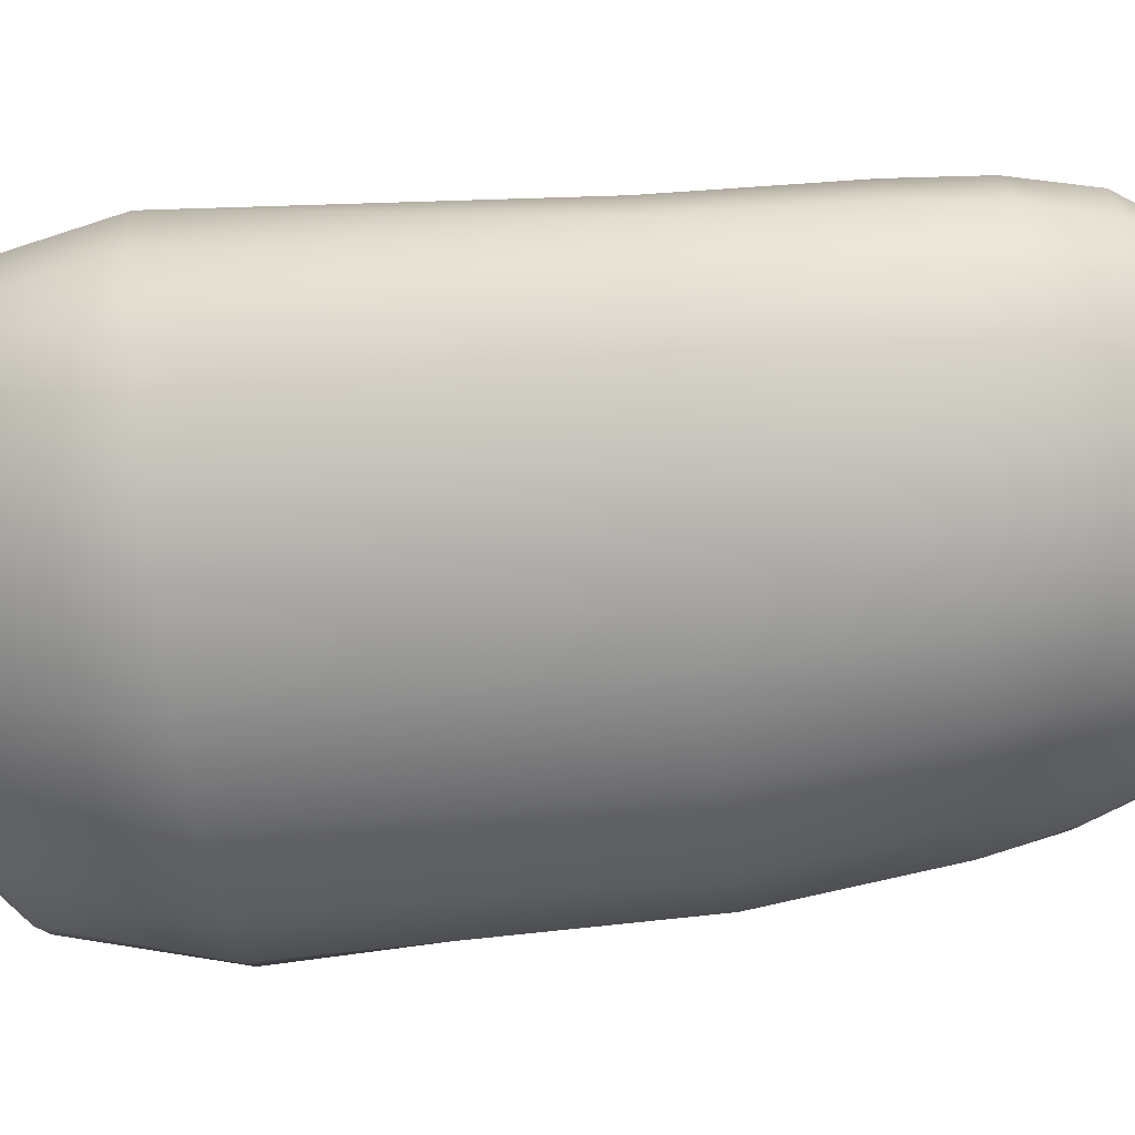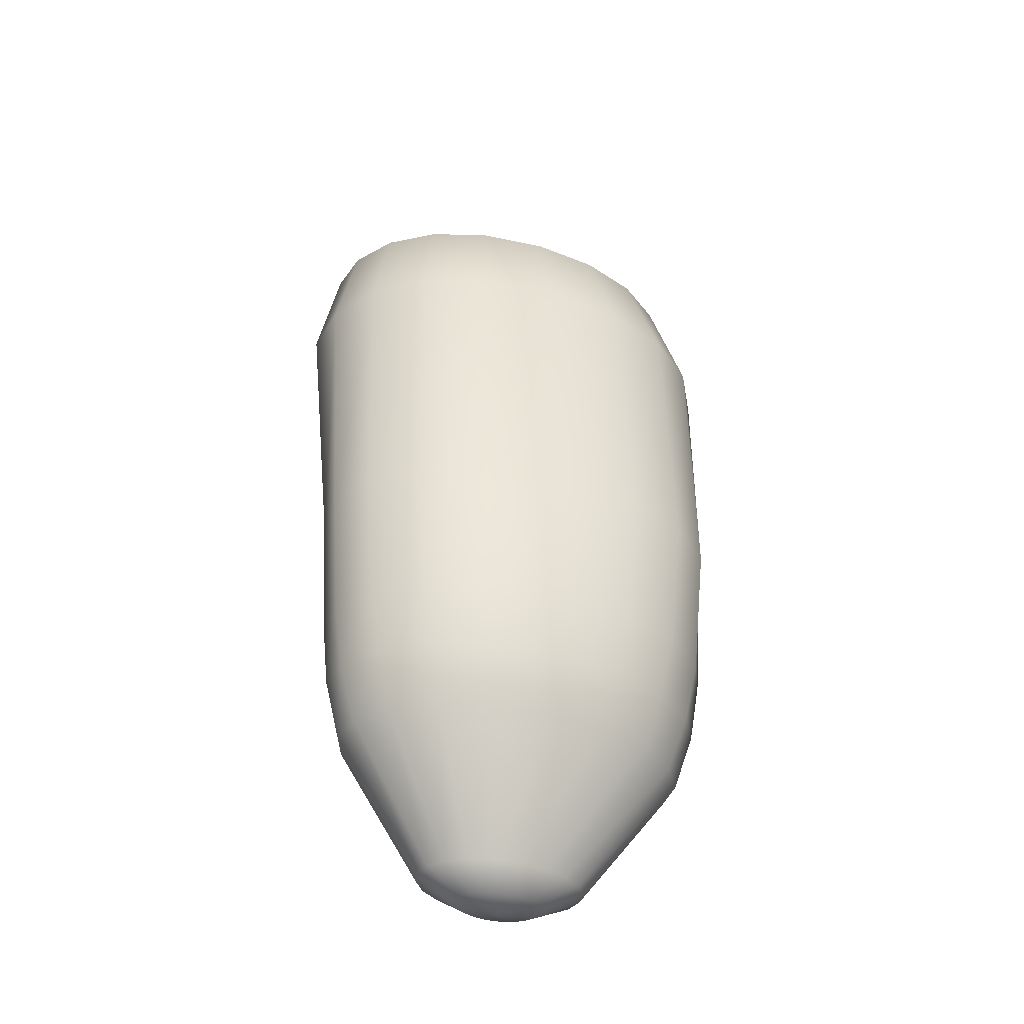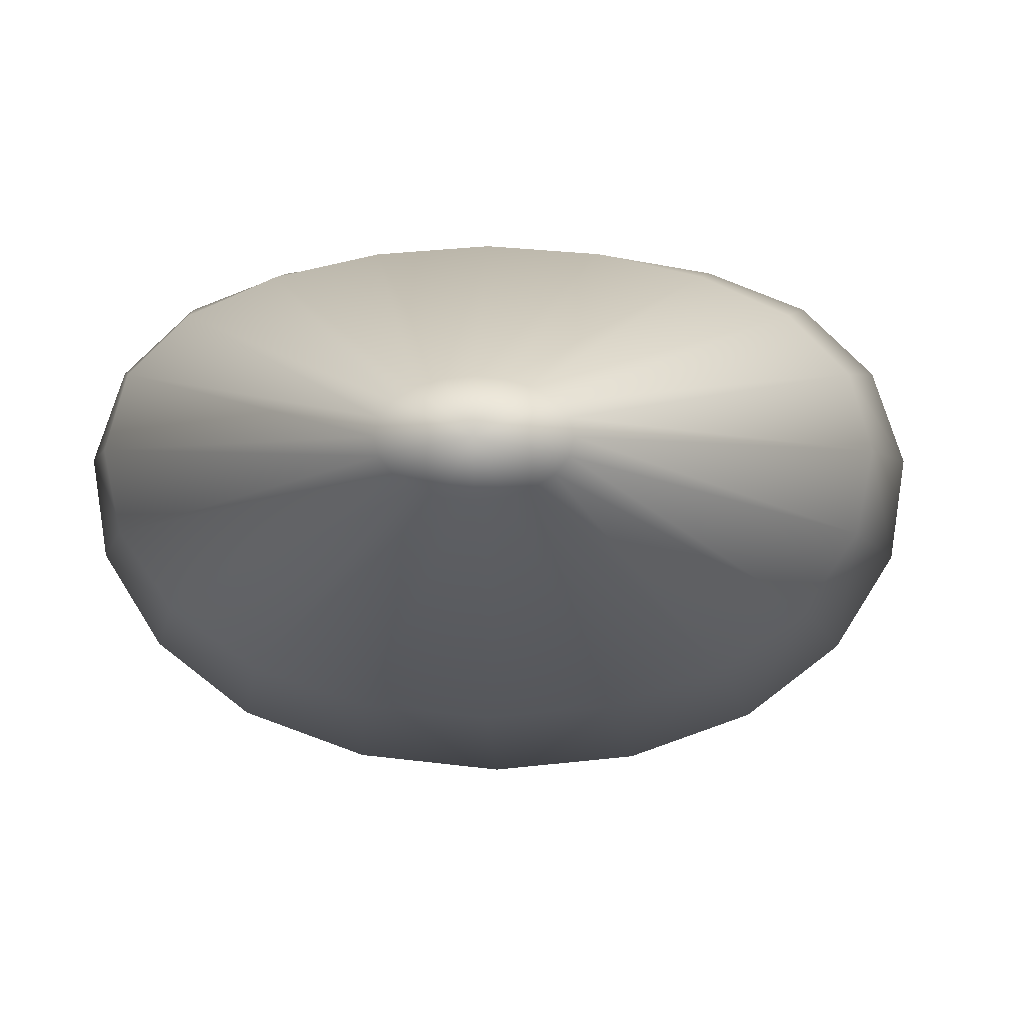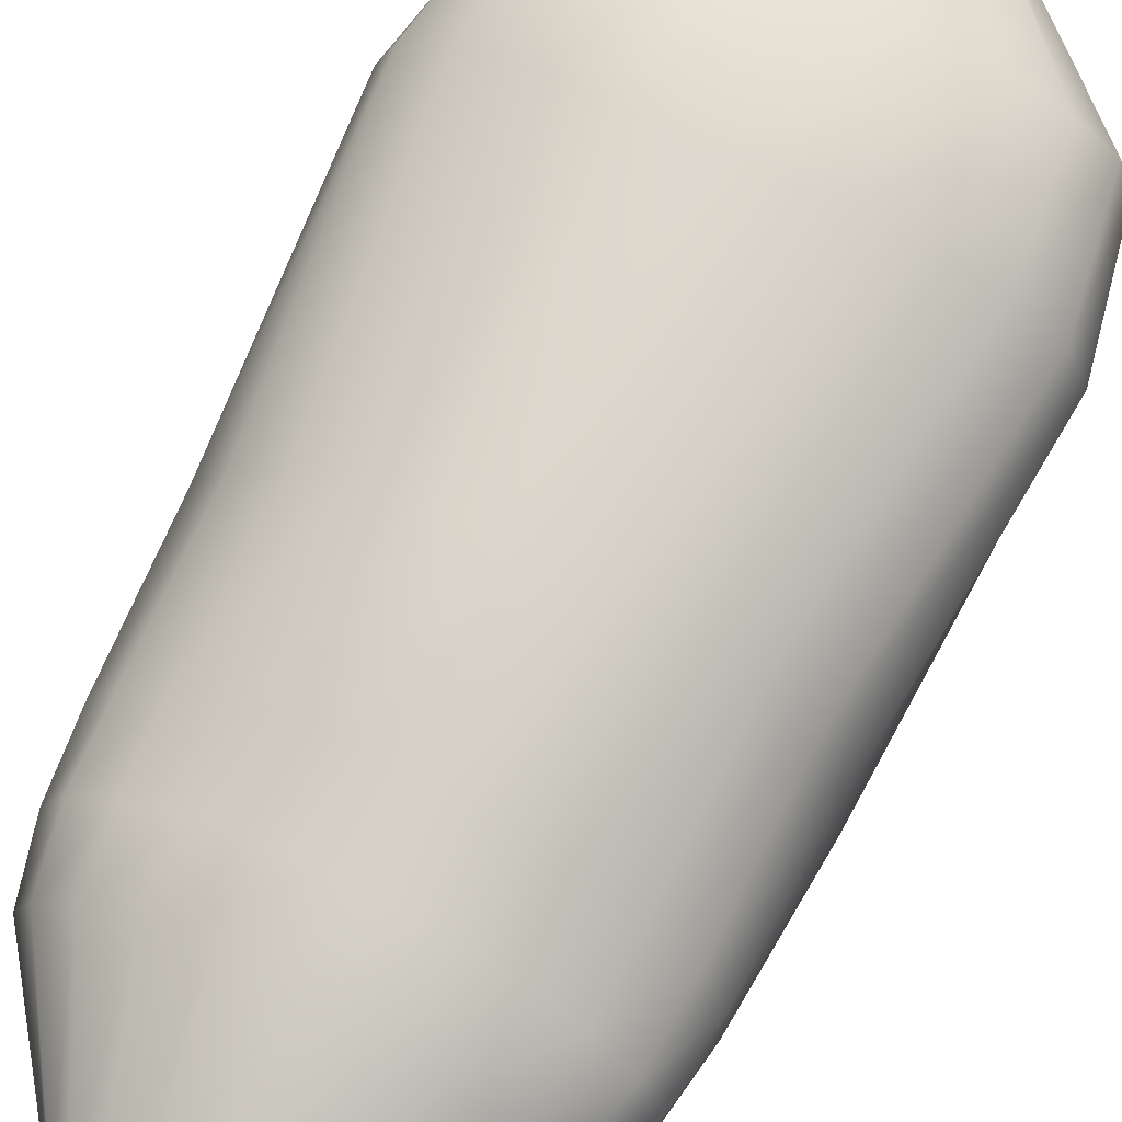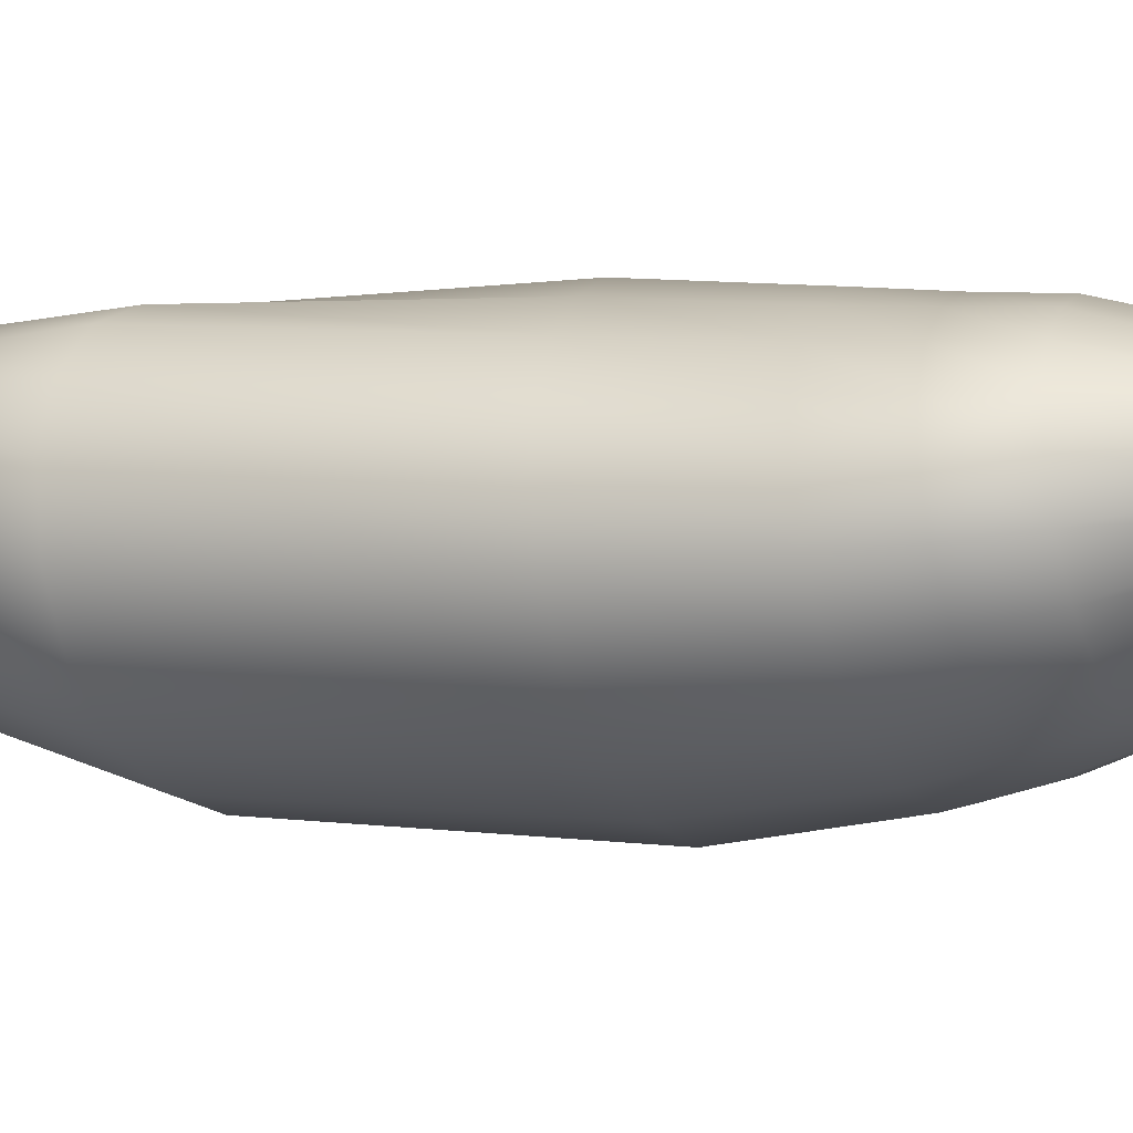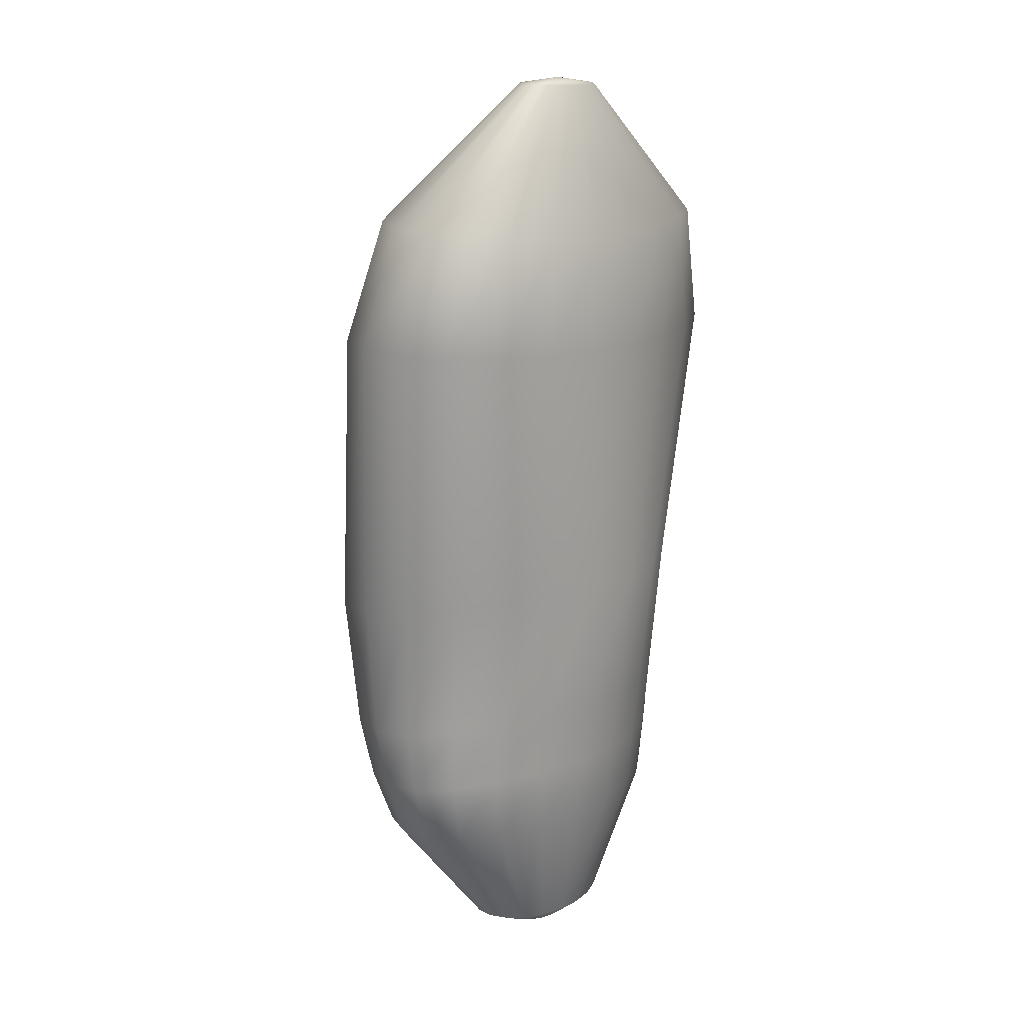
<metadata>
{"format":"obj","ext":"obj","renderer":"f3d","projection":"perspective","resolution":1024,"background":"white","views":[{"elev":-67.4,"azim":97.5,"up":"+Y"},{"elev":-39.1,"azim":-21.1,"up":"+Z"},{"elev":2.7,"azim":2.3,"up":"+Y"},{"elev":71.9,"azim":-153.6,"up":"+Y"},{"elev":-7.4,"azim":111.6,"up":"+Y"},{"elev":15.2,"azim":127.5,"up":"+Z"}]}
</metadata>
<code>
g default
v 0.4958 0.4345 -8.569
v 0.4208 0.5374 -8.565
v 0.3051 0.6187 -8.563
v 0.1602 0.6707 -8.562
v -0 0.6886 -8.561
v -0.1602 0.6707 -8.562
v -0.3051 0.6187 -8.563
v -0.4208 0.5374 -8.565
v -0.4958 0.4345 -8.569
v -0.5225 0.3198 -8.573
v -0.4978 0.2044 -8.578
v -0.424 0.0997 -8.583
v -0.3084 0.01625 -8.588
v -0.1622 -0.0375 -8.591
v -0 -0.05606 -8.592
v 0.1622 -0.0375 -8.591
v 0.3084 0.01625 -8.588
v 0.424 0.0997 -8.583
v 0.4978 0.2044 -8.578
v 0.5225 0.3198 -8.573
v 0.963 0.5098 -8.33
v 0.814 0.7069 -8.323
v 0.5879 0.8618 -8.318
v 0.3077 0.9606 -8.316
v -0 0.9946 -8.315
v -0.3077 0.9606 -8.316
v -0.5879 0.8618 -8.318
v -0.814 0.7069 -8.323
v -0.963 0.5098 -8.33
v -1.018 0.2885 -8.339
v -0.9725 0.06404 -8.351
v -0.8294 -0.1411 -8.362
v -0.6033 -0.3056 -8.373
v -0.3173 -0.4119 -8.38
v -0 -0.4487 -8.383
v 0.3173 -0.4119 -8.38
v 0.6033 -0.3056 -8.373
v 0.8294 -0.1411 -8.362
v 0.9725 0.06404 -8.351
v 1.018 0.2885 -8.339
v 1.964 0.5436 -6.782
v 1.608 0.9093 -6.742
v 1.127 1.197 -6.713
v 0.5774 1.385 -6.699
v -0 1.451 -6.696
v -0.5774 1.385 -6.699
v -1.127 1.197 -6.713
v -1.608 0.9093 -6.742
v -1.964 0.5436 -6.782
v -2.136 0.1183 -6.828
v -2.08 -0.3389 -6.871
v -1.792 -0.7789 -6.91
v -1.309 -1.144 -6.944
v -0.6885 -1.383 -6.971
v -0 -1.466 -6.982
v 0.6885 -1.383 -6.971
v 1.309 -1.144 -6.944
v 1.792 -0.7789 -6.91
v 2.08 -0.3389 -6.871
v 2.136 0.1183 -6.828
v 2.115 0.5351 -6.051
v 1.715 0.9254 -5.993
v 1.199 1.239 -5.953
v 0.6139 1.449 -5.934
v -0 1.525 -5.93
v -0.6139 1.449 -5.934
v -1.199 1.239 -5.953
v -1.715 0.9254 -5.993
v -2.115 0.5351 -6.051
v -2.332 0.08005 -6.115
v -2.301 -0.4221 -6.173
v -2.002 -0.9176 -6.222
v -1.472 -1.333 -6.263
v -0.7771 -1.607 -6.295
v -0 -1.702 -6.308
v 0.7771 -1.607 -6.295
v 1.472 -1.333 -6.263
v 2.002 -0.9176 -6.222
v 2.301 -0.4221 -6.173
v 2.332 0.08005 -6.115
v 2.159 0.5572 -5.253
v 1.739 0.9694 -5.181
v 1.221 1.307 -5.134
v 0.633 1.543 -5.115
v 0 1.63 -5.112
v -0.633 1.543 -5.115
v -1.221 1.307 -5.134
v -1.739 0.9694 -5.181
v -2.159 0.5572 -5.253
v -2.415 0.07396 -5.332
v -2.422 -0.468 -5.404
v -2.139 -1.011 -5.463
v -1.592 -1.47 -5.51
v -0.8492 -1.774 -5.544
v -0 -1.879 -5.558
v 0.8492 -1.774 -5.544
v 1.592 -1.47 -5.51
v 2.139 -1.011 -5.463
v 2.422 -0.468 -5.404
v 2.415 0.07396 -5.332
v 2.189 0.6862 -3.588
v 1.727 1.137 -3.52
v 1.206 1.489 -3.478
v 0.6326 1.729 -3.464
v 0 1.817 -3.464
v -0.6326 1.729 -3.464
v -1.206 1.489 -3.478
v -1.727 1.137 -3.52
v -2.189 0.6862 -3.588
v -2.498 0.1334 -3.669
v -2.542 -0.491 -3.746
v -2.277 -1.105 -3.808
v -1.717 -1.617 -3.85
v -0.9299 -1.956 -3.873
v -0 -2.074 -3.88
v 0.9299 -1.956 -3.873
v 1.717 -1.617 -3.85
v 2.277 -1.105 -3.808
v 2.542 -0.491 -3.746
v 2.498 0.1334 -3.669
v 2.55 0.9343 -0.3464
v 2.082 1.371 -0.3678
v 1.446 1.619 -0.4023
v 0.731 1.734 -0.4327
v 0 1.77 -0.4445
v -0.731 1.734 -0.4327
v -1.446 1.619 -0.4023
v -2.082 1.371 -0.3678
v -2.55 0.9343 -0.3464
v -2.766 0.3421 -0.3415
v -2.686 -0.3103 -0.3451
v -2.321 -0.9176 -0.3494
v -1.717 -1.39 -0.3509
v -0.9239 -1.679 -0.3501
v -0 -1.775 -0.3494
v 0.9239 -1.679 -0.3501
v 1.717 -1.39 -0.3509
v 2.321 -0.9176 -0.3494
v 2.686 -0.3103 -0.3451
v 2.766 0.3421 -0.3415
v 2.307 0.9425 1.072
v 1.924 1.317 1.039
v 1.366 1.565 1
v 0.7053 1.712 0.9704
v 0 1.763 0.959
v -0.7053 1.712 0.9704
v -1.366 1.565 1
v -1.924 1.317 1.039
v -2.307 0.9425 1.072
v -2.46 0.4564 1.094
v -2.364 -0.07146 1.106
v -2.032 -0.5589 1.112
v -1.496 -0.9407 1.116
v -0.7961 -1.18 1.117
v -0 -1.262 1.118
v 0.7961 -1.18 1.117
v 1.496 -0.9407 1.116
v 2.032 -0.5589 1.112
v 2.364 -0.07146 1.106
v 2.46 0.4564 1.094
v 0.5641 0.6972 2.716
v 0.4793 0.7975 2.711
v 0.3479 0.8756 2.707
v 0.1828 0.925 2.704
v -0 0.9419 2.703
v -0.1828 0.925 2.704
v -0.3479 0.8756 2.707
v -0.4793 0.7975 2.711
v -0.5641 0.6972 2.716
v -0.594 0.5837 2.721
v -0.5657 0.4682 2.725
v -0.4819 0.3625 2.728
v -0.3505 0.2776 2.731
v -0.1844 0.2228 2.732
v -0 0.2038 2.733
v 0.1844 0.2228 2.732
v 0.3505 0.2776 2.731
v 0.4819 0.3625 2.728
v 0.5657 0.4682 2.725
v 0.594 0.5837 2.721
v -0 0.3305 -8.653
v -0 0.588 2.793
g Boss_Segment4 group30_pasted__group28_pasted__pasted__pSphere24
f 1 2 22 21
f 2 3 23 22
f 3 4 24 23
f 4 5 25 24
f 5 6 26 25
f 6 7 27 26
f 7 8 28 27
f 8 9 29 28
f 9 10 30 29
f 10 11 31 30
f 11 12 32 31
f 12 13 33 32
f 13 14 34 33
f 14 15 35 34
f 15 16 36 35
f 16 17 37 36
f 17 18 38 37
f 18 19 39 38
f 19 20 40 39
f 20 1 21 40
f 21 22 42 41
f 22 23 43 42
f 23 24 44 43
f 24 25 45 44
f 25 26 46 45
f 26 27 47 46
f 27 28 48 47
f 28 29 49 48
f 29 30 50 49
f 30 31 51 50
f 31 32 52 51
f 32 33 53 52
f 33 34 54 53
f 34 35 55 54
f 35 36 56 55
f 36 37 57 56
f 37 38 58 57
f 38 39 59 58
f 39 40 60 59
f 40 21 41 60
f 41 42 62 61
f 42 43 63 62
f 43 44 64 63
f 44 45 65 64
f 45 46 66 65
f 46 47 67 66
f 47 48 68 67
f 48 49 69 68
f 49 50 70 69
f 50 51 71 70
f 51 52 72 71
f 52 53 73 72
f 53 54 74 73
f 54 55 75 74
f 55 56 76 75
f 56 57 77 76
f 57 58 78 77
f 58 59 79 78
f 59 60 80 79
f 60 41 61 80
f 61 62 82 81
f 62 63 83 82
f 63 64 84 83
f 64 65 85 84
f 65 66 86 85
f 66 67 87 86
f 67 68 88 87
f 68 69 89 88
f 69 70 90 89
f 70 71 91 90
f 71 72 92 91
f 72 73 93 92
f 73 74 94 93
f 74 75 95 94
f 75 76 96 95
f 76 77 97 96
f 77 78 98 97
f 78 79 99 98
f 79 80 100 99
f 80 61 81 100
f 81 82 102 101
f 82 83 103 102
f 83 84 104 103
f 84 85 105 104
f 85 86 106 105
f 86 87 107 106
f 87 88 108 107
f 88 89 109 108
f 89 90 110 109
f 90 91 111 110
f 91 92 112 111
f 92 93 113 112
f 93 94 114 113
f 94 95 115 114
f 95 96 116 115
f 96 97 117 116
f 97 98 118 117
f 98 99 119 118
f 99 100 120 119
f 100 81 101 120
f 101 102 122 121
f 102 103 123 122
f 103 104 124 123
f 104 105 125 124
f 105 106 126 125
f 106 107 127 126
f 107 108 128 127
f 108 109 129 128
f 109 110 130 129
f 110 111 131 130
f 111 112 132 131
f 112 113 133 132
f 113 114 134 133
f 114 115 135 134
f 115 116 136 135
f 116 117 137 136
f 117 118 138 137
f 118 119 139 138
f 119 120 140 139
f 120 101 121 140
f 121 122 142 141
f 122 123 143 142
f 123 124 144 143
f 124 125 145 144
f 125 126 146 145
f 126 127 147 146
f 127 128 148 147
f 128 129 149 148
f 129 130 150 149
f 130 131 151 150
f 131 132 152 151
f 132 133 153 152
f 133 134 154 153
f 134 135 155 154
f 135 136 156 155
f 136 137 157 156
f 137 138 158 157
f 138 139 159 158
f 139 140 160 159
f 140 121 141 160
f 141 142 162 161
f 142 143 163 162
f 143 144 164 163
f 144 145 165 164
f 145 146 166 165
f 146 147 167 166
f 147 148 168 167
f 148 149 169 168
f 149 150 170 169
f 150 151 171 170
f 151 152 172 171
f 152 153 173 172
f 153 154 174 173
f 154 155 175 174
f 155 156 176 175
f 156 157 177 176
f 157 158 178 177
f 158 159 179 178
f 159 160 180 179
f 160 141 161 180
f 2 1 181
f 3 2 181
f 4 3 181
f 5 4 181
f 6 5 181
f 7 6 181
f 8 7 181
f 9 8 181
f 10 9 181
f 11 10 181
f 12 11 181
f 13 12 181
f 14 13 181
f 15 14 181
f 16 15 181
f 17 16 181
f 18 17 181
f 19 18 181
f 20 19 181
f 1 20 181
f 161 162 182
f 162 163 182
f 163 164 182
f 164 165 182
f 165 166 182
f 166 167 182
f 167 168 182
f 168 169 182
f 169 170 182
f 170 171 182
f 171 172 182
f 172 173 182
f 173 174 182
f 174 175 182
f 175 176 182
f 176 177 182
f 177 178 182
f 178 179 182
f 179 180 182
f 180 161 182

</code>
